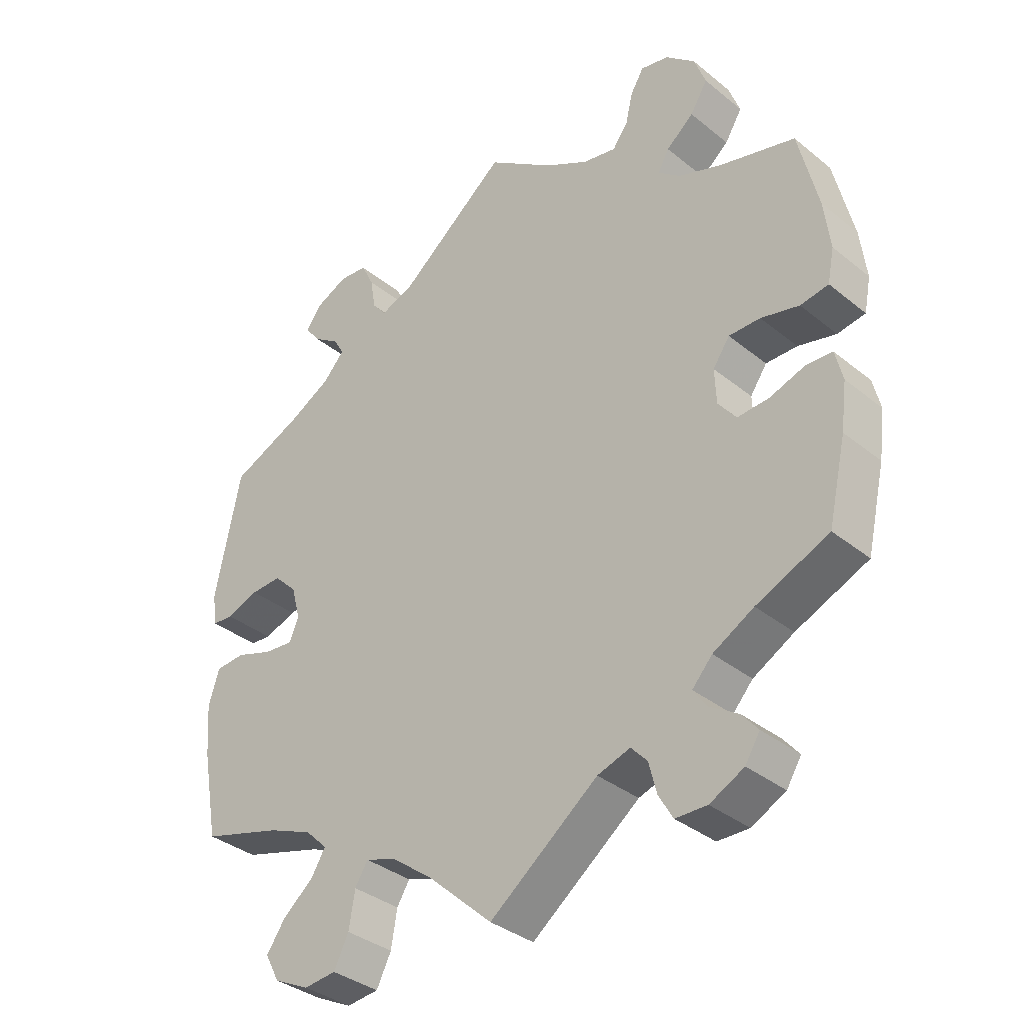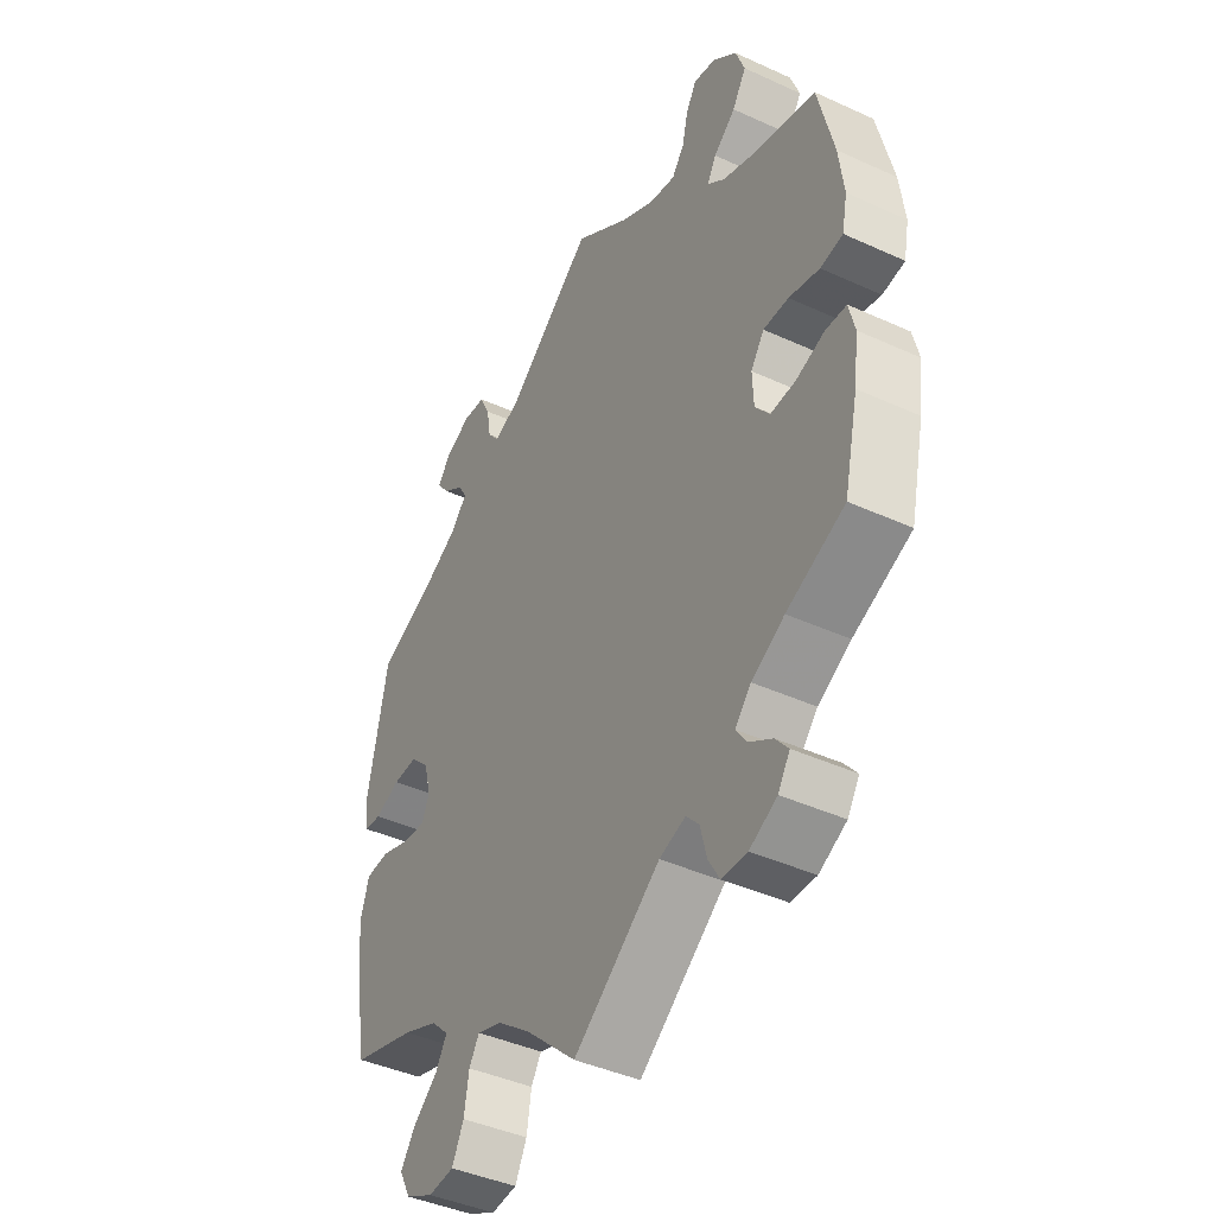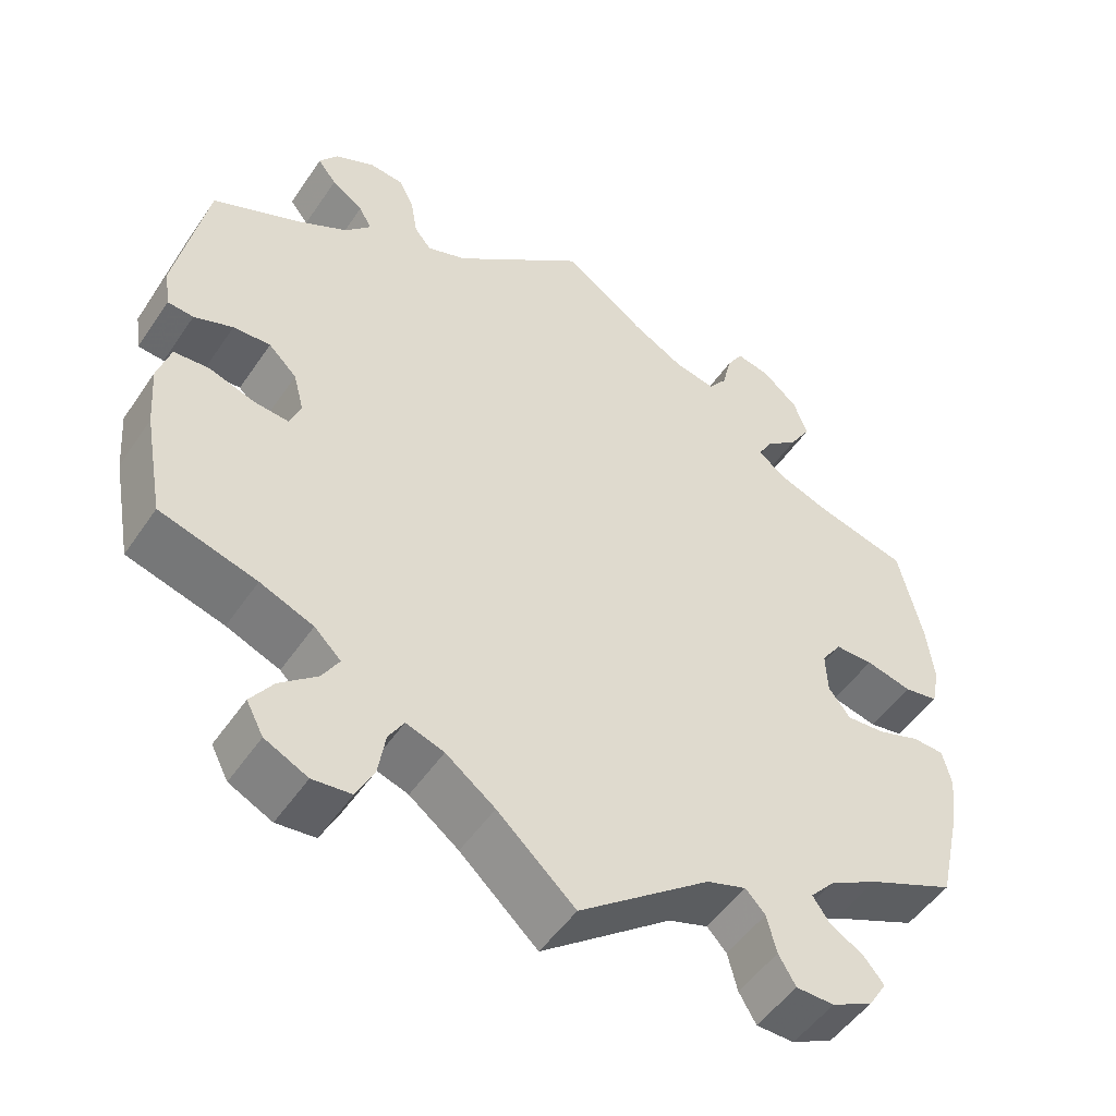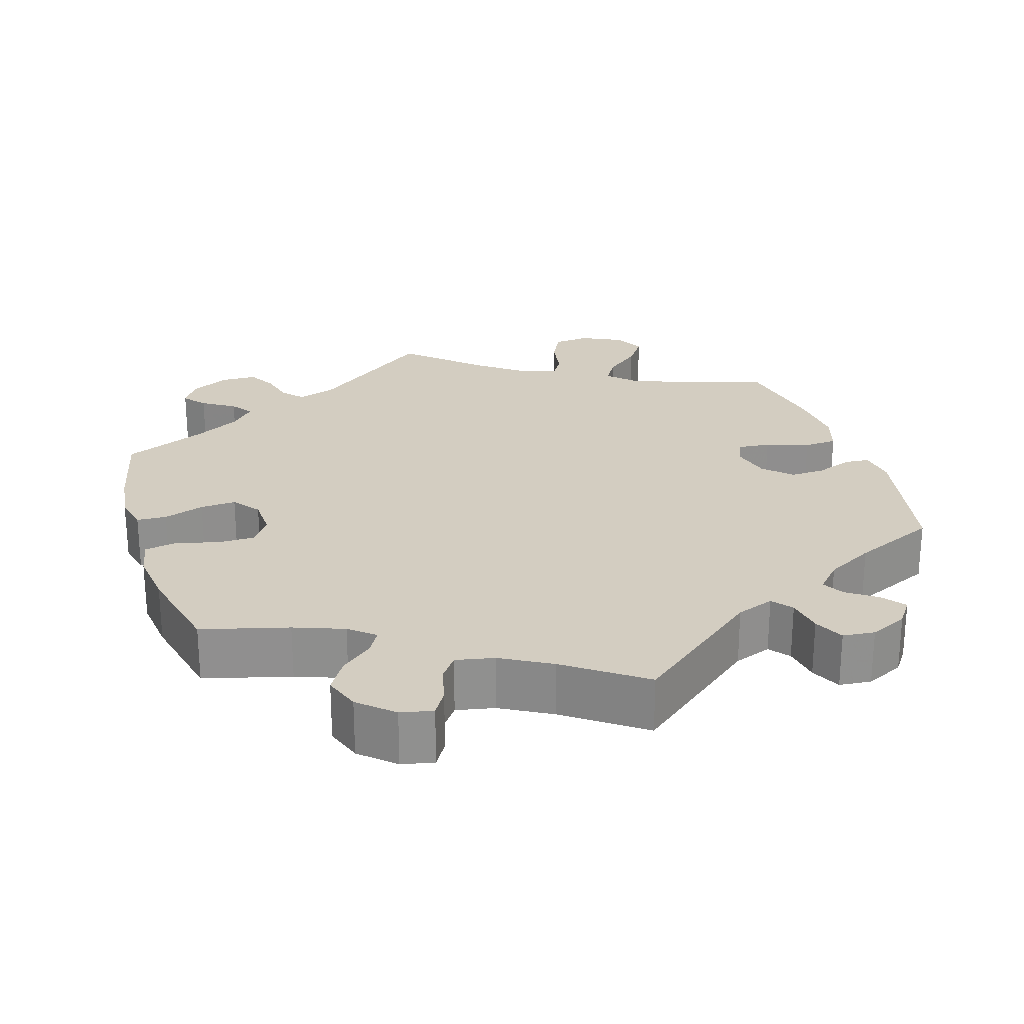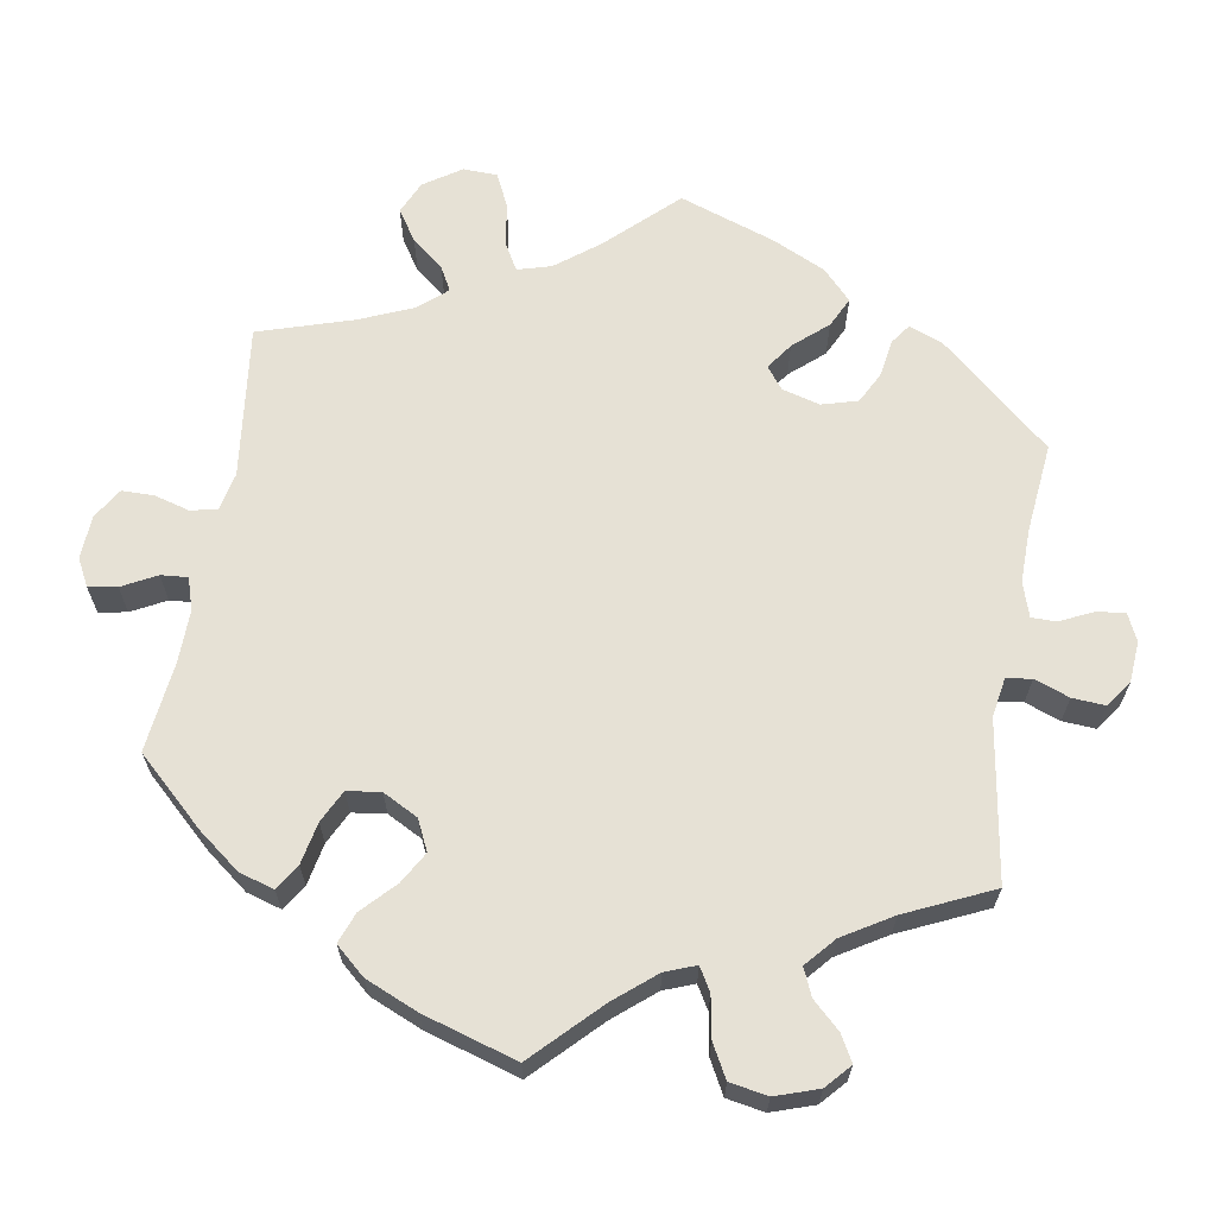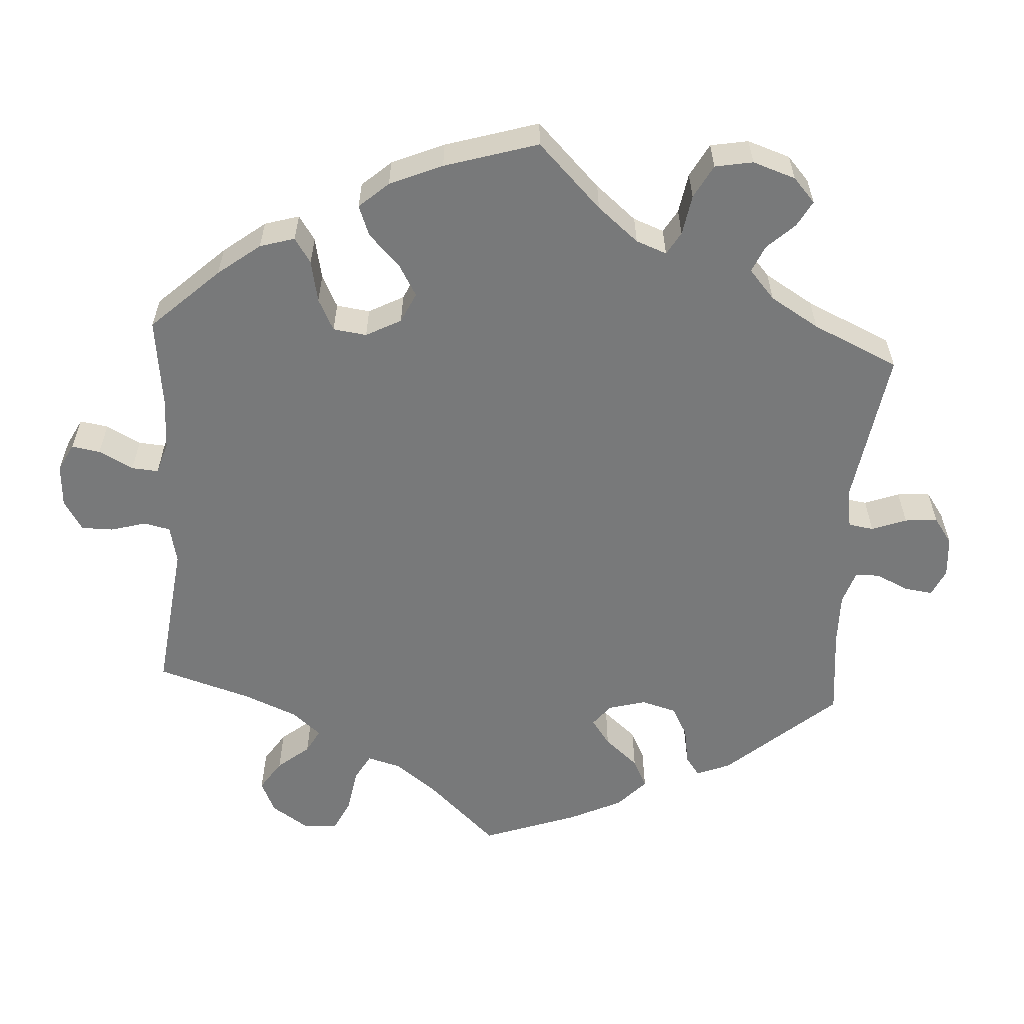
<metadata>
{"format":"obj","ext":"obj","renderer":"f3d","projection":"perspective","resolution":1024,"background":"white","views":[{"elev":-35.6,"azim":-136.7,"up":"+Z"},{"elev":-42.3,"azim":-118.7,"up":"+Z"},{"elev":-50.5,"azim":147.0,"up":"+Z"},{"elev":24.8,"azim":-17.2,"up":"+Y"},{"elev":64.5,"azim":-50.5,"up":"+Y"},{"elev":-57.7,"azim":-63.5,"up":"+Y"}]}
</metadata>
<code>
v 0.538 0.07 0.101
v 0.531 0.07 0.053
v 0.499 0.07 0.05
v 0.451 0.07 0.068
v 0.405 0.07 0.07
v 0.37 0.07 0.036
v 0.357 0.07 -0.014
v 0.371 0.07 -0.048
v 0.414 0.07 -0.044
v 0.47 0.07 -0.025
v 0.514 0.07 -0.028
v 0.53 0.07 -0.08
v 0.524 0.07 -0.158
v 0.5 0.07 -0.289
v 0.38 0.07 -0.324
v 0.314 0.07 -0.351
v 0.281 0.07 -0.383
v 0.302 0.07 -0.418
v 0.348 0.07 -0.456
v 0.376 0.07 -0.496
v 0.355 0.07 -0.536
v 0.302 0.07 -0.562
v 0.254 0.07 -0.557
v 0.232 0.07 -0.513
v 0.223 0.07 -0.459
v 0.204 0.07 -0.428
v 0.157 0.07 -0.444
v 0.096 0.07 -0.49
v 0 0.07 -0.578
v -0.162 0.07 -0.455
v -0.211 0.07 -0.439
v -0.235 0.07 -0.465
v -0.247 0.07 -0.512
v -0.268 0.07 -0.548
v -0.315 0.07 -0.549
v -0.366 0.07 -0.523
v -0.388 0.07 -0.488
v -0.364 0.07 -0.459
v -0.321 0.07 -0.432
v -0.301 0.07 -0.403
v -0.331 0.07 -0.37
v -0.392 0.07 -0.336
v -0.5 0.07 -0.289
v -0.527 0.07 -0.171
v -0.536 0.07 -0.102
v -0.525 0.07 -0.056
v -0.486 0.07 -0.054
v -0.433 0.07 -0.072
v -0.386 0.07 -0.075
v -0.359 0.07 -0.04
v -0.357 0.07 0.012
v -0.382 0.07 0.048
v -0.429 0.07 0.048
v -0.486 0.07 0.034
v -0.528 0.07 0.041
v -0.538 0.07 0.091
v -0.529 0.07 0.165
v -0.5 0.07 0.289
v -0.387 0.07 0.319
v -0.322 0.07 0.343
v -0.289 0.07 0.37
v -0.306 0.07 0.4
v -0.347 0.07 0.434
v -0.373 0.07 0.476
v -0.356 0.07 0.523
v -0.312 0.07 0.562
v -0.27 0.07 0.571
v -0.25 0.07 0.538
v -0.239 0.07 0.491
v -0.216 0.07 0.46
v -0.166 0.07 0.47
v -0.101 0.07 0.506
v 0 0.07 0.578
v 0.164 0.07 0.447
v 0.213 0.07 0.429
v 0.234 0.07 0.455
v 0.242 0.07 0.503
v 0.261 0.07 0.542
v 0.303 0.07 0.546
v 0.352 0.07 0.523
v 0.375 0.07 0.491
v 0.352 0.07 0.461
v 0.313 0.07 0.434
v 0.297 0.07 0.406
v 0.329 0.07 0.371
v 0.391 0.07 0.337
v 0.5 0.07 0.289
v 0.538 0 0.101
v 0.531 0 0.053
v 0.499 0 0.05
v 0.451 0 0.068
v 0.405 0 0.07
v 0.37 0 0.036
v 0.357 0 -0.014
v 0.371 0 -0.048
v 0.414 0 -0.044
v 0.47 0 -0.025
v 0.514 0 -0.028
v 0.53 0 -0.08
v 0.524 0 -0.158
v 0.5 0 -0.289
v 0.38 0 -0.324
v 0.314 0 -0.351
v 0.281 0 -0.383
v 0.302 0 -0.418
v 0.348 0 -0.456
v 0.376 0 -0.496
v 0.355 0 -0.536
v 0.302 0 -0.562
v 0.254 0 -0.557
v 0.232 0 -0.513
v 0.223 0 -0.459
v 0.204 0 -0.428
v 0.157 0 -0.444
v 0.096 0 -0.49
v 0 0 -0.578
v -0.162 0 -0.455
v -0.211 0 -0.439
v -0.235 0 -0.465
v -0.247 0 -0.512
v -0.268 0 -0.548
v -0.315 0 -0.549
v -0.366 0 -0.523
v -0.388 0 -0.488
v -0.364 0 -0.459
v -0.321 0 -0.432
v -0.301 0 -0.403
v -0.331 0 -0.37
v -0.392 0 -0.336
v -0.5 0 -0.289
v -0.527 0 -0.171
v -0.536 0 -0.102
v -0.525 0 -0.056
v -0.486 0 -0.054
v -0.433 0 -0.072
v -0.386 0 -0.075
v -0.359 0 -0.04
v -0.357 0 0.012
v -0.382 0 0.048
v -0.429 0 0.048
v -0.486 0 0.034
v -0.528 0 0.041
v -0.538 0 0.091
v -0.529 0 0.165
v -0.5 0 0.289
v -0.387 0 0.319
v -0.322 0 0.343
v -0.289 0 0.37
v -0.306 0 0.4
v -0.347 0 0.434
v -0.373 0 0.476
v -0.356 0 0.523
v -0.312 0 0.562
v -0.27 0 0.571
v -0.25 0 0.538
v -0.239 0 0.491
v -0.216 0 0.46
v -0.166 0 0.47
v -0.101 0 0.506
v 0 0 0.578
v 0.164 0 0.447
v 0.213 0 0.429
v 0.234 0 0.455
v 0.242 0 0.503
v 0.261 0 0.542
v 0.303 0 0.546
v 0.352 0 0.523
v 0.375 0 0.491
v 0.352 0 0.461
v 0.313 0 0.434
v 0.297 0 0.406
v 0.329 0 0.371
v 0.391 0 0.337
v 0.5 0 0.289
f 86 87 1 2
f 85 86 2 3
f 84 85 3 4
f 80 81 82 83
f 80 83 84
f 79 80 84
f 76 77 78 79
f 76 79 84
f 75 76 84 4
f 72 73 74
f 71 72 74 75
f 70 71 75 4
f 66 67 68 69
f 66 69 70
f 65 66 70
f 62 63 64 65
f 61 62 65 70
f 56 57 58 59
f 56 59 60
f 53 54 55 56
f 52 53 56 60
f 51 52 60 61
f 45 46 47 48
f 45 48 49
f 42 43 44 45
f 41 42 45 49
f 40 41 49 50
f 36 37 38 39
f 36 39 40
f 35 36 40
f 32 33 34 35
f 31 32 35 40
f 30 31 40 50
f 28 29 30 50
f 22 23 24 25
f 22 25 26
f 21 22 26
f 18 19 20 21
f 17 18 21 26
f 16 17 26 27
f 12 13 14 15
f 12 15 16
f 9 10 11 12
f 8 9 12 16
f 7 8 16 27
f 61 70 4 5
f 51 61 5 6
f 27 28 50 51
f 6 7 27 51
f 89 88 174 173
f 90 89 173 172
f 91 90 172 171
f 170 169 168 167
f 171 170 167
f 171 167 166
f 166 165 164 163
f 171 166 163
f 91 171 163 162
f 161 160 159
f 162 161 159 158
f 91 162 158 157
f 156 155 154 153
f 157 156 153
f 157 153 152
f 152 151 150 149
f 157 152 149 148
f 146 145 144 143
f 147 146 143
f 143 142 141 140
f 147 143 140 139
f 148 147 139 138
f 135 134 133 132
f 136 135 132
f 132 131 130 129
f 136 132 129 128
f 137 136 128 127
f 126 125 124 123
f 127 126 123
f 127 123 122
f 122 121 120 119
f 127 122 119 118
f 137 127 118 117
f 137 117 116 115
f 112 111 110 109
f 113 112 109
f 113 109 108
f 108 107 106 105
f 113 108 105 104
f 114 113 104 103
f 102 101 100 99
f 103 102 99
f 99 98 97 96
f 103 99 96 95
f 114 103 95 94
f 92 91 157 148
f 93 92 148 138
f 138 137 115 114
f 138 114 94 93
f 1 88 89 2
f 2 89 90 3
f 3 90 91 4
f 4 91 92 5
f 5 92 93 6
f 6 93 94 7
f 7 94 95 8
f 8 95 96 9
f 9 96 97 10
f 10 97 98 11
f 11 98 99 12
f 12 99 100 13
f 13 100 101 14
f 14 101 102 15
f 15 102 103 16
f 16 103 104 17
f 17 104 105 18
f 18 105 106 19
f 19 106 107 20
f 20 107 108 21
f 21 108 109 22
f 22 109 110 23
f 23 110 111 24
f 24 111 112 25
f 25 112 113 26
f 26 113 114 27
f 27 114 115 28
f 28 115 116 29
f 29 116 117 30
f 30 117 118 31
f 31 118 119 32
f 32 119 120 33
f 33 120 121 34
f 34 121 122 35
f 35 122 123 36
f 36 123 124 37
f 37 124 125 38
f 38 125 126 39
f 39 126 127 40
f 40 127 128 41
f 41 128 129 42
f 42 129 130 43
f 43 130 131 44
f 44 131 132 45
f 45 132 133 46
f 46 133 134 47
f 47 134 135 48
f 48 135 136 49
f 49 136 137 50
f 50 137 138 51
f 51 138 139 52
f 52 139 140 53
f 53 140 141 54
f 54 141 142 55
f 55 142 143 56
f 56 143 144 57
f 57 144 145 58
f 58 145 146 59
f 59 146 147 60
f 60 147 148 61
f 61 148 149 62
f 62 149 150 63
f 63 150 151 64
f 64 151 152 65
f 65 152 153 66
f 66 153 154 67
f 67 154 155 68
f 68 155 156 69
f 69 156 157 70
f 70 157 158 71
f 71 158 159 72
f 72 159 160 73
f 73 160 161 74
f 74 161 162 75
f 75 162 163 76
f 76 163 164 77
f 77 164 165 78
f 78 165 166 79
f 79 166 167 80
f 80 167 168 81
f 81 168 169 82
f 82 169 170 83
f 83 170 171 84
f 84 171 172 85
f 85 172 173 86
f 86 173 174 87
f 87 174 88 1

</code>
